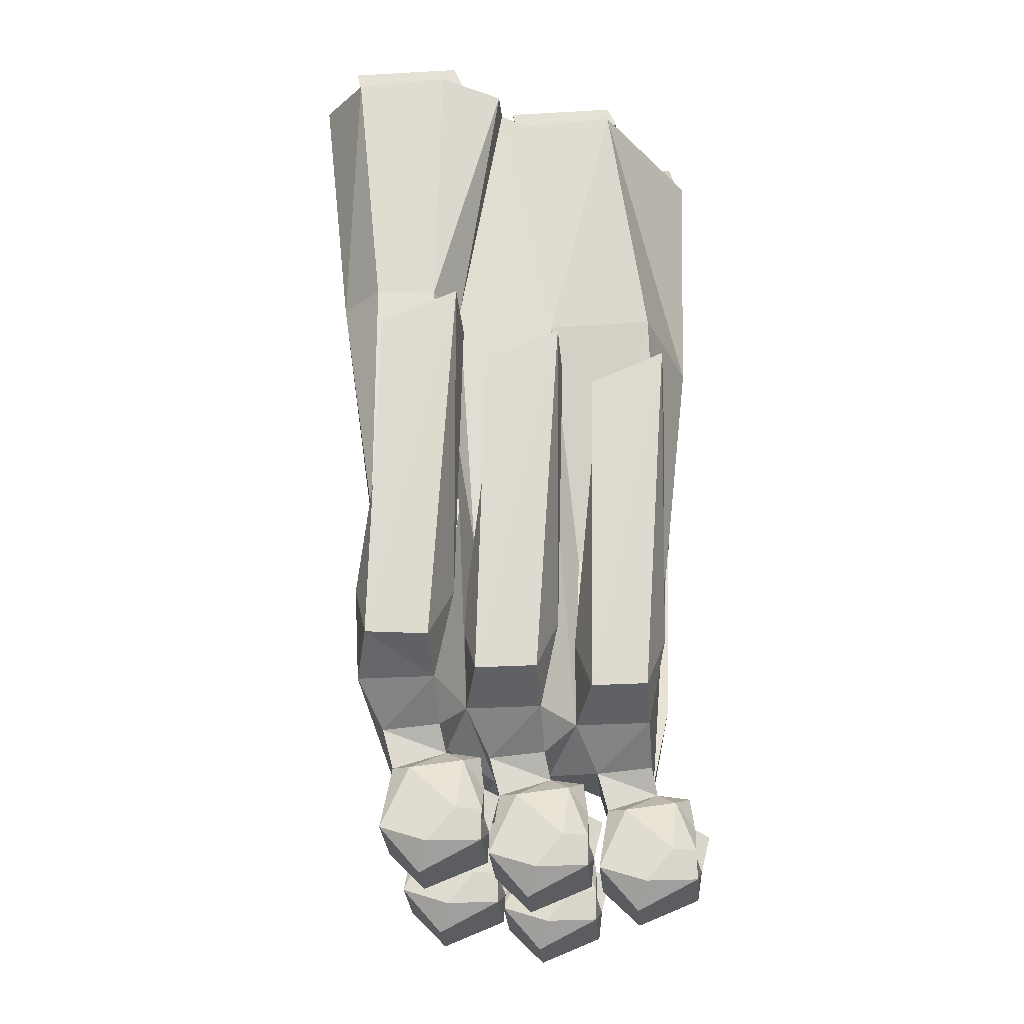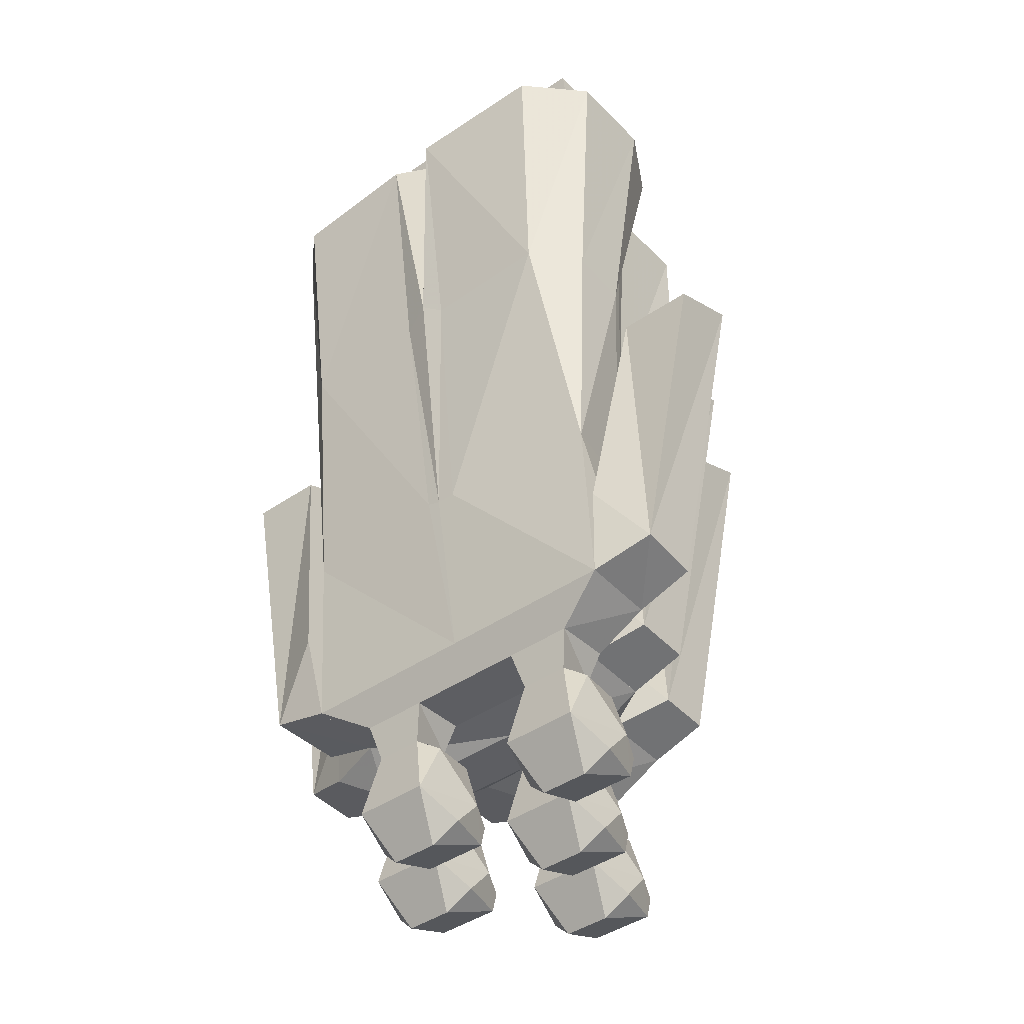
<metadata>
{"format":"obj","ext":"obj","renderer":"f3d","projection":"perspective","resolution":1024,"background":"white","views":[{"elev":-29.4,"azim":94.8,"up":"+Y"},{"elev":-43.4,"azim":38.9,"up":"+Y"}]}
</metadata>
<code>
v 0.2266 0 -0.03906
v 0.2266 -0.04688 -0.04688
v 0.2266 -0.0625 -0.125
v 0.2266 0 -0.2266
v 0.2266 -0.03906 -0.2422
v 0.1484 -0.03906 -0.2422
v 0.1328 0 -0.2266
v 0.1562 -0.0625 -0.125
v 0.1484 0 -0.03906
v 0.1562 -0.04688 -0.04688
v -0.07812 -0.05469 -0.2422
v -0.07812 -0.03906 -0.1641
v -0.07812 0.007812 -0.1562
v -0.07812 0.007812 -0.3438
v -0.07812 -0.03125 -0.3594
v -0.007812 -0.05469 -0.2422
v -0.007812 -0.03906 -0.1641
v 0 0.007812 -0.1562
v 0.01562 0.007812 -0.3438
v 0 -0.03125 -0.3594
v -0.2578 -0.0625 -0.09375
v -0.2812 -0.04688 -0.01562
v -0.2812 0 -0.007812
v -0.2812 0 -0.1953
v -0.2812 -0.03906 -0.2109
v -0.2109 -0.0625 -0.09375
v -0.2109 -0.04688 -0.01562
v -0.2031 0 -0.007812
v -0.1875 0 -0.1953
v -0.2031 -0.03906 -0.2109
v 0.3672 0 0.25
v 0.3672 -0.04688 0.2422
v 0.3672 -0.0625 0.1641
v 0.3672 0 0.0625
v 0.3672 -0.03906 0.04688
v 0.2891 -0.03906 0.04688
v 0.2734 0 0.0625
v 0.2969 -0.0625 0.1641
v 0.2891 0 0.25
v 0.2969 -0.04688 0.2422
v -0.1484 0 0.2578
v -0.1484 -0.04688 0.25
v -0.1484 -0.0625 0.1719
v -0.1484 0 0.07031
v -0.1484 -0.03906 0.05469
v -0.2266 -0.03906 0.05469
v -0.2422 0 0.07031
v -0.2188 -0.0625 0.1719
v -0.2266 0 0.2578
v -0.2188 -0.04688 0.25
v 0.2188 0 0.2656
v 0.2188 -0.04688 0.2578
v 0.2188 -0.0625 0.1797
v 0.2188 0 0.07812
v 0.2188 -0.03906 0.0625
v 0.1406 -0.03906 0.0625
v 0.125 0 0.07812
v 0.1484 -0.0625 0.1797
v 0.1406 0 0.2656
v 0.1484 -0.04688 0.2578
v -0.01562 -0.0625 0.1797
v -0.01562 -0.04688 0.2578
v -0.01562 0 0.2656
v -0.01562 0 0.07812
v -0.01562 -0.03906 0.0625
v 0.05469 -0.0625 0.1797
v 0.05469 -0.04688 0.2578
v 0.0625 0 0.2656
v 0.07812 0 0.07812
v 0.0625 -0.03906 0.0625
v -0.1328 -1.281 -0.2656
v -0.1328 -1.281 -0.1406
v -0.2266 -1.25 -0.1641
v -0.2266 -1.25 -0.2656
v -0.1406 -1.133 -0.2969
v -0.1094 -0.9531 -0.1484
v -0.07812 -0.9375 -0.2969
v 0.09375 -0.9375 -0.2969
v 0.1484 -1.281 -0.2656
v 0.0625 -1.328 -0.2656
v -0.04688 -1.328 -0.2656
v -0.04688 -1.336 -0.1719
v 0.03906 -1.328 -0.08594
v -0.1328 -1.328 -0.08594
v -0.3281 -1.281 -0.08594
v -0.3047 -0.9375 -0.1016
v -0.1719 -0.5078 -0.1562
v -0.125 -0.5156 -0.2891
v 0.05469 -0.5234 -0.3516
v 0.2344 -0.5156 -0.2891
v 0.125 -0.9531 -0.1484
v 0.1484 -1.281 -0.1406
v 0.1562 -1.133 -0.2969
v 0.2422 -1.25 -0.2656
v 0.2422 -1.25 -0.1719
v 0.0625 -1.336 -0.1719
v 0.03125 -1.367 -0.2734
v -0.01562 -1.367 -0.2734
v -0.03125 -1.398 -0.1875
v 0.04688 -1.398 -0.1875
v 0.1484 -1.328 -0.08594
v 0.1172 -1.367 -0.09375
v 0.07031 -1.367 -0.09375
v 0.03906 -1.336 0.007812
v -0.1328 -1.336 0.007812
v -0.1641 -1.367 -0.09375
v -0.2422 -1.328 -0.08594
v -0.2422 -1.336 0.007812
v -0.3281 -1.281 0.03906
v -0.4219 -1.25 0.007812
v -0.4219 -1.25 -0.08594
v -0.3359 -1.133 -0.1172
v -0.3438 -0.9531 0.04688
v -0.3828 -0.5156 0.0625
v -0.3672 -0.5156 -0.125
v -0.2188 -0.07031 -0.1562
v -0.1953 -0.0625 -0.2266
v 0.03125 -0.05469 -0.3672
v 0.2734 -0.0625 -0.2266
v 0.2188 -0.5078 -0.1094
v 0.1797 -0.9375 -0.1172
v 0.2344 -1.281 -0.08594
v 0.1484 -1.336 0.007812
v 0.1328 -1.398 -0.007812
v 0.1562 -1.406 -0.03906
v 0.1406 -1.391 -0.125
v 0.09375 -1.367 -0.1484
v 0.04688 -1.391 -0.125
v 0.03125 -1.406 -0.03906
v 0.05469 -1.398 -0.007812
v 0.2344 -1.281 0.03906
v 0.1719 -1.328 0.07812
v -0.02344 -1.328 0.07812
v -0.1328 -1.328 0.07812
v -0.2188 -1.281 0.07812
v -0.1484 -1.398 -0.007812
v -0.125 -1.406 -0.03906
v -0.1406 -1.391 -0.125
v -0.1875 -1.367 -0.1484
v -0.2109 -1.367 -0.09375
v -0.2266 -1.398 -0.007812
v -0.125 -1.508 0.007812
v -0.1094 -1.484 -0.1172
v -0.1406 -1.477 -0.1562
v -0.1719 -1.43 -0.1562
v -0.2031 -1.43 -0.1562
v -0.2344 -1.391 -0.125
v -0.25 -1.406 -0.03906
v -0.25 -1.508 0.007812
v -0.2266 -1.578 -0.05469
v -0.1484 -1.578 -0.05469
v -0.1094 -1.539 -0.07031
v -0.1328 -1.531 -0.1562
v -0.125 -1.5 -0.1562
v -0.1641 -1.484 -0.1562
v -0.1797 -1.477 -0.1562
v -0.1562 -1.469 -0.1562
v -0.1875 -1.438 -0.1797
v -0.1875 -1.5 -0.1641
v -0.1953 -1.477 -0.1562
v -0.2188 -1.469 -0.1562
v -0.2344 -1.477 -0.1562
v -0.2656 -1.484 -0.1172
v -0.2656 -1.539 -0.07031
v -0.2422 -1.531 -0.1562
v -0.1406 -1.133 -0.1328
v -0.1875 -0.7031 -0.1875
v -0.3125 -0.7031 -0.1875
v -0.3125 -0.6484 -0.3125
v -0.1875 -0.6484 -0.3125
v 0.2031 -0.7031 -0.1875
v 0.1562 -1.133 -0.1406
v 0.3281 -0.7031 -0.1875
v 0.3281 -0.6484 -0.3125
v 0.2031 -0.6484 -0.3125
v -0.3359 -1.133 0.03906
v -0.3828 -0.7031 -0.007812
v -0.5078 -0.7031 -0.007812
v -0.5078 -0.6484 -0.1328
v -0.3828 -0.6484 -0.1328
v 0.2891 -0.7031 -0.007812
v 0.2422 -1.133 0.04688
v 0.3281 -1.25 0.01562
v 0.4141 -0.7031 -0.007812
v 0.4141 -0.6484 -0.1328
v 0.2891 -0.6484 -0.1328
v 0.2422 -1.133 -0.1172
v 0.3281 -1.25 -0.08594
v 0.2109 -0.9531 0.03125
v 0.3125 -0.9375 0.04688
v 0.3672 -1.281 0.07812
v 0.2812 -1.328 0.07812
v 0.25 -1.367 0.07031
v 0.2031 -1.367 0.07031
v 0.1719 -1.336 0.1719
v -0.02344 -1.336 0.1719
v -0.05469 -1.367 0.07031
v -0.1016 -1.367 0.07031
v -0.1328 -1.336 0.1719
v -0.2188 -1.281 0.2031
v -0.3203 -1.258 0.2031
v -0.3125 -1.258 0.07812
v -0.2266 -1.133 0.04688
v -0.2344 -0.9531 0.2109
v -0.2344 -0.9375 0.08594
v -0.2344 -1.133 0.2344
v -0.2812 -0.7109 0.2188
v -0.4062 -0.7109 0.2188
v -0.4062 -0.6562 0.09375
v -0.2812 -0.6562 0.09375
v 0.4219 -0.7031 0.1562
v 0.375 -1.125 0.2109
v 0.4609 -1.242 0.1797
v 0.5469 -0.7031 0.1562
v 0.5469 -0.6484 0.03125
v 0.4219 -0.6484 0.03125
v 0.375 -1.133 0.04688
v 0.3672 -1.281 0.2031
v 0.4609 -1.25 0.07812
v 0.3438 -0.9531 0.1953
v 0.07812 -0.9531 0.2188
v 0.07812 -1.281 0.2031
v 0.2812 -1.336 0.1719
v 0.2656 -1.398 0.1562
v 0.2891 -1.406 0.125
v 0.2734 -1.391 0.03906
v 0.2266 -1.367 0.01562
v 0.1797 -1.391 0.03906
v 0.1641 -1.406 0.125
v 0.1875 -1.398 0.1562
v 0.03906 -1.469 -0.3359
v 0.05469 -1.477 -0.3359
v 0.01562 -1.477 -0.3359
v 0.02344 -1.43 -0.3359
v 0.05469 -1.391 -0.3047
v 0.08594 -1.484 -0.2969
v 0.07031 -1.5 -0.3359
v 0.03125 -1.484 -0.3359
v 0.007812 -1.5 -0.3438
v 0.007812 -1.438 -0.3594
v 0 -1.477 -0.3359
v -0.03906 -1.477 -0.3359
v -0.02344 -1.469 -0.3359
v -0.007812 -1.43 -0.3359
v -0.01562 -1.484 -0.3359
v -0.05469 -1.5 -0.3359
v -0.07031 -1.484 -0.2969
v -0.03906 -1.391 -0.3047
v 0.0625 -1.531 -0.3359
v -0.04688 -1.531 -0.3359
v -0.07031 -1.539 -0.25
v -0.05469 -1.508 -0.1719
v -0.05469 -1.406 -0.2188
v 0.007812 -1.367 -0.3281
v 0.07031 -1.406 -0.2188
v 0.07031 -1.508 -0.1719
v 0.08594 -1.539 -0.25
v 0.04688 -1.578 -0.2344
v -0.03125 -1.578 -0.2344
v -0.04688 -1.469 0.007812
v -0.03125 -1.477 0.007812
v -0.07031 -1.477 0.007812
v -0.0625 -1.43 0.007812
v -0.03125 -1.391 0.03906
v 0 -1.484 0.04688
v -0.01562 -1.5 0.007812
v -0.05469 -1.484 0.007812
v -0.07812 -1.5 0
v -0.07812 -1.438 -0.01562
v -0.08594 -1.477 0.007812
v -0.125 -1.477 0.007812
v -0.1094 -1.469 0.007812
v -0.09375 -1.43 0.007812
v -0.1016 -1.484 0.007812
v -0.1406 -1.5 0.007812
v -0.1562 -1.484 0.04688
v -0.125 -1.391 0.03906
v -0.02344 -1.531 0.007812
v -0.1328 -1.531 0.007812
v -0.1562 -1.539 0.09375
v -0.1406 -1.508 0.1719
v -0.1406 -1.406 0.125
v -0.07812 -1.367 0.01562
v -0.01562 -1.406 0.125
v -0.01562 -1.508 0.1719
v 0 -1.539 0.09375
v -0.03906 -1.578 0.1094
v -0.03906 -1.398 0.1562
v -0.1172 -1.398 0.1562
v -0.1172 -1.578 0.1094
v 0.2578 -1.469 0.007812
v 0.2734 -1.477 0.007812
v 0.2344 -1.477 0.007812
v 0.2422 -1.43 0.007812
v 0.3047 -1.484 0.04688
v 0.2891 -1.5 0.007812
v 0.25 -1.484 0.007812
v 0.2266 -1.5 0
v 0.2266 -1.438 -0.01562
v 0.2188 -1.477 0.007812
v 0.1797 -1.477 0.007812
v 0.1953 -1.469 0.007812
v 0.2109 -1.43 0.007812
v 0.2031 -1.484 0.007812
v 0.1641 -1.5 0.007812
v 0.1484 -1.484 0.04688
v 0.2812 -1.531 0.007812
v 0.1719 -1.531 0.007812
v 0.1484 -1.539 0.09375
v 0.1641 -1.508 0.1719
v 0.2656 -1.578 0.1094
v 0.1875 -1.578 0.1094
v 0.2891 -1.508 0.1719
v 0.3047 -1.539 0.09375
v 0.125 -1.469 -0.1562
v 0.1406 -1.477 -0.1562
v 0.1016 -1.477 -0.1562
v 0.1094 -1.43 -0.1562
v 0.1719 -1.484 -0.1172
v 0.1562 -1.5 -0.1562
v 0.1172 -1.484 -0.1562
v 0.09375 -1.5 -0.1641
v 0.09375 -1.438 -0.1797
v 0.08594 -1.477 -0.1562
v 0.04688 -1.477 -0.1562
v 0.0625 -1.469 -0.1562
v 0.07812 -1.43 -0.1562
v 0.07031 -1.484 -0.1562
v 0.03125 -1.5 -0.1562
v 0.01562 -1.484 -0.1172
v 0.1484 -1.531 -0.1562
v 0.03906 -1.531 -0.1562
v 0.01562 -1.539 -0.07031
v 0.03125 -1.508 0.007812
v 0.1328 -1.578 -0.05469
v 0.05469 -1.578 -0.05469
v 0.1562 -1.508 0.007812
v 0.1719 -1.539 -0.07031
v -0.2109 -1.484 -0.1562
v -0.25 -1.5 -0.1562
v 0.2734 -0.07031 -0.07031
v 0.2969 -0.0625 -0.02344
v 0.2812 -0.5078 0.05469
v -0.3906 -0.0625 -0.1562
v -0.4062 -0.03125 0.07031
v -0.2734 -0.5156 0.1094
v -0.3125 -0.0625 0.1328
v -0.3125 -0.07031 0.2422
v -0.2734 -0.5078 0.2266
v -0.2344 -0.5 0.2578
v -0.25 -0.07031 0.3047
v -0.02344 -0.04688 0.3047
v -0.007812 -0.5 0.2578
v 0.03906 -0.4766 0.2734
v 0.03906 -0.04688 0.2734
v 0.07812 -0.07031 0.3281
v 0.07812 -0.5078 0.2656
v 0.2891 -0.5 0.2656
v 0.3125 -0.04688 0.3125
v 0.4141 -0.07031 0.2344
v 0.3594 -0.5078 0.1953
v 0.4141 -0.0625 0.07812
v 0.3594 -0.5156 0.09375
v 0.3594 -0.07031 -0.02344
v 0.04688 -0.9531 0.2188
v 0.02344 -0.9453 0.2188
f 1 2 3
f 1 3 4
f 4 3 5
f 4 5 6
f 4 6 7
f 7 6 8
f 7 8 9
f 9 8 10
f 9 10 1
f 1 10 2
f 2 10 8
f 2 8 3
f 3 8 5
f 5 8 6
f 11 12 13
f 11 13 14
f 11 14 15
f 11 15 16
f 11 16 12
f 12 16 17
f 12 17 13
f 13 17 18
f 18 17 16
f 18 16 19
f 19 16 20
f 19 20 14
f 14 20 15
f 15 20 16
f 21 22 23
f 21 23 24
f 21 24 25
f 21 25 26
f 21 26 22
f 22 26 27
f 22 27 23
f 23 27 28
f 28 27 26
f 28 26 29
f 29 26 30
f 29 30 24
f 24 30 25
f 25 30 26
f 31 32 33
f 31 33 34
f 34 33 35
f 34 35 36
f 34 36 37
f 37 36 38
f 37 38 39
f 39 38 40
f 39 40 31
f 31 40 32
f 32 40 33
f 33 40 38
f 33 38 35
f 35 38 36
f 41 42 43
f 41 43 44
f 44 43 45
f 44 45 46
f 44 46 47
f 47 46 48
f 47 48 49
f 49 48 50
f 49 50 41
f 41 50 42
f 42 50 43
f 43 50 48
f 43 48 45
f 45 48 46
f 51 52 53
f 51 53 54
f 54 53 55
f 54 55 56
f 54 56 57
f 57 56 58
f 57 58 59
f 59 58 60
f 59 60 51
f 51 60 52
f 52 60 53
f 53 60 58
f 53 58 55
f 55 58 56
f 61 62 63
f 61 63 64
f 61 64 65
f 61 65 66
f 61 66 62
f 62 66 67
f 62 67 63
f 63 67 68
f 68 67 66
f 68 66 69
f 69 66 70
f 69 70 64
f 64 70 65
f 65 70 66
f 71 72 73
f 71 73 74
f 71 74 75
f 71 77 78
f 71 78 79
f 72 85 76
f 76 85 86
f 78 91 79
f 79 91 92
f 79 93 94
f 85 109 110
f 85 110 111
f 85 111 112
f 85 109 113
f 85 113 86
f 72 166 73
f 73 166 167
f 73 167 168
f 74 169 75
f 75 169 170
f 171 172 95
f 171 95 173
f 171 173 174
f 171 174 175
f 172 92 95
f 93 175 174
f 93 174 94
f 175 174 173
f 175 173 171
f 168 167 170
f 168 170 169
f 109 176 110
f 110 176 177
f 110 177 178
f 111 179 112
f 112 179 180
f 178 177 180
f 178 180 179
f 181 182 183
f 181 183 184
f 181 184 185
f 181 185 186
f 182 131 183
f 187 186 185
f 187 185 188
f 187 188 122
f 131 122 189
f 135 202 203
f 135 200 204
f 135 204 205
f 186 185 184
f 186 184 181
f 202 209 203
f 203 209 210
f 208 207 210
f 208 210 209
f 211 212 213
f 211 213 214
f 211 214 215
f 211 215 216
f 212 218 213
f 217 216 215
f 217 215 219
f 217 219 191
f 218 191 220
f 218 220 221
f 218 221 222
f 216 215 214
f 216 214 211
f 121 189 122
f 190 220 191
f 221 357 365
f 222 366 204
f 222 204 200
f 349 204 350
f 354 365 357
f 220 361 358
f 71 75 72
f 71 72 76
f 71 76 77
f 76 86 87
f 77 88 89
f 77 89 90
f 77 90 78
f 78 90 91
f 79 92 93
f 85 112 109
f 86 113 114
f 86 114 115
f 86 115 87
f 91 121 92
f 92 121 122
f 75 170 167
f 75 167 166
f 75 166 72
f 171 175 93
f 171 93 172
f 172 93 92
f 112 180 177
f 112 177 176
f 112 176 109
f 181 186 187
f 181 187 182
f 182 187 131
f 187 122 131
f 131 189 190
f 131 190 191
f 135 203 200
f 135 205 113
f 135 113 109
f 200 206 201
f 201 206 207
f 201 207 208
f 203 210 207
f 203 207 206
f 203 206 200
f 211 216 217
f 211 217 212
f 212 217 218
f 217 191 218
f 120 343 121
f 121 343 189
f 348 349 350
f 348 350 351
f 355 354 356
f 356 354 357
f 359 358 360
f 360 358 361
f 190 363 220
f 222 365 366
f 346 205 349
f 349 205 204
f 350 204 366
f 350 366 353
f 220 358 221
f 221 358 357
f 363 361 220
f 71 79 80
f 71 80 81
f 71 81 82
f 71 82 72
f 72 82 83
f 72 83 84
f 72 84 85
f 79 94 95
f 79 95 92
f 79 92 96
f 79 96 80
f 82 96 83
f 83 96 92
f 83 92 101
f 83 104 105
f 83 105 84
f 84 107 85
f 85 107 108
f 85 108 109
f 92 122 101
f 101 122 123
f 104 123 131
f 104 131 132
f 104 132 133
f 104 133 134
f 104 134 135
f 104 135 105
f 105 135 108
f 73 168 169
f 73 169 74
f 94 174 95
f 95 174 173
f 110 178 179
f 110 179 111
f 183 131 122
f 183 122 188
f 183 188 185
f 183 185 184
f 131 191 192
f 131 192 132
f 132 195 196
f 132 196 133
f 134 199 135
f 135 199 200
f 135 200 201
f 135 201 202
f 135 109 108
f 201 208 209
f 201 209 202
f 213 218 191
f 213 191 219
f 213 219 215
f 213 215 214
f 218 222 195
f 218 195 223
f 218 223 191
f 191 223 192
f 221 365 222
f 222 200 199
f 222 199 196
f 222 196 195
f 131 123 122
f 76 87 77
f 77 87 88
f 87 115 116
f 88 117 118
f 88 118 89
f 89 118 119
f 89 119 90
f 90 120 91
f 91 120 121
f 120 341 342
f 120 342 343
f 116 115 344
f 344 115 345
f 345 115 114
f 347 346 348
f 348 346 349
f 351 350 352
f 352 350 353
f 356 357 358
f 356 358 359
f 360 361 362
f 362 361 363
f 189 343 363
f 189 363 190
f 114 113 205
f 114 205 346
f 353 366 365
f 353 365 354
f 80 96 97
f 80 97 81
f 81 97 98
f 81 98 82
f 82 98 99
f 82 99 100
f 82 100 96
f 83 101 102
f 83 102 103
f 83 103 104
f 84 105 106
f 84 106 107
f 101 123 102
f 102 123 124
f 102 124 125
f 102 125 126
f 102 126 127
f 102 127 103
f 103 127 128
f 103 128 129
f 103 129 130
f 103 130 104
f 104 130 124
f 104 124 123
f 105 108 136
f 105 136 106
f 106 136 137
f 106 137 138
f 106 138 139
f 106 139 140
f 106 140 107
f 107 140 108
f 108 140 141
f 108 141 136
f 136 141 142
f 136 142 137
f 137 142 143
f 137 143 138
f 138 143 144
f 138 144 145
f 138 145 139
f 139 145 146
f 139 146 147
f 139 147 140
f 140 147 148
f 140 148 141
f 141 148 149
f 141 149 142
f 142 149 150
f 142 150 151
f 142 151 152
f 142 152 143
f 143 152 153
f 143 153 154
f 143 154 144
f 144 154 155
f 144 157 145
f 145 157 156
f 145 156 158
f 158 156 159
f 158 159 160
f 158 160 146
f 146 160 161
f 146 161 162
f 146 162 147
f 147 162 163
f 147 163 148
f 148 163 149
f 149 163 164
f 149 164 150
f 150 164 165
f 150 165 151
f 151 165 153
f 151 153 152
f 132 192 193
f 132 193 194
f 132 194 195
f 133 196 197
f 133 197 134
f 134 197 198
f 134 198 199
f 192 223 193
f 193 223 224
f 193 224 225
f 193 225 226
f 193 226 227
f 193 227 194
f 194 227 228
f 194 228 229
f 194 229 230
f 194 230 195
f 195 230 224
f 195 224 223
f 231 233 234
f 231 234 232
f 232 234 235
f 232 235 236
f 232 236 237
f 232 237 238
f 233 238 239
f 233 239 240
f 233 240 234
f 241 243 244
f 241 244 240
f 241 240 239
f 241 239 245
f 242 245 246
f 242 246 247
f 242 247 248
f 242 248 244
f 242 244 243
f 236 249 237
f 237 249 239
f 237 239 238
f 246 250 247
f 247 250 251
f 247 251 252
f 247 252 253
f 247 253 248
f 248 253 98
f 248 98 254
f 248 254 244
f 244 254 234
f 234 254 235
f 235 254 97
f 235 97 255
f 235 255 236
f 236 255 256
f 236 256 257
f 236 257 249
f 249 257 258
f 249 258 250
f 249 250 239
f 239 250 246
f 239 246 245
f 255 97 100
f 255 100 256
f 256 100 99
f 256 99 252
f 256 252 259
f 256 259 258
f 256 258 257
f 99 98 253
f 99 253 252
f 250 258 259
f 250 259 251
f 251 259 252
f 96 100 97
f 98 97 254
f 260 262 263
f 260 263 261
f 261 263 264
f 261 264 265
f 261 265 266
f 261 266 267
f 262 267 268
f 262 268 269
f 262 269 263
f 270 272 273
f 270 273 269
f 270 269 268
f 270 268 274
f 271 274 275
f 271 275 276
f 271 276 277
f 271 277 273
f 271 273 272
f 265 278 266
f 266 278 268
f 266 268 267
f 275 279 276
f 276 279 280
f 276 280 281
f 276 281 282
f 276 282 277
f 277 282 198
f 277 198 283
f 277 283 273
f 273 283 263
f 263 283 264
f 264 283 197
f 264 197 284
f 264 284 265
f 265 284 285
f 265 285 286
f 265 286 278
f 278 286 287
f 278 287 279
f 278 279 268
f 268 279 275
f 268 275 274
f 284 197 288
f 284 288 285
f 285 288 289
f 285 289 281
f 285 281 290
f 285 290 287
f 285 287 286
f 289 198 282
f 289 282 281
f 279 287 290
f 279 290 280
f 280 290 281
f 196 288 197
f 288 196 199
f 288 199 289
f 289 199 198
f 198 197 283
f 291 293 294
f 291 294 292
f 292 294 226
f 292 226 295
f 292 295 296
f 292 296 297
f 293 297 298
f 293 298 299
f 293 299 294
f 300 302 303
f 300 303 299
f 300 299 298
f 300 298 304
f 301 304 305
f 301 305 306
f 301 306 228
f 301 228 303
f 301 303 302
f 295 307 296
f 296 307 298
f 296 298 297
f 305 308 306
f 306 308 309
f 306 309 310
f 306 310 229
f 306 229 228
f 298 307 308
f 298 308 305
f 298 305 304
f 308 307 311
f 308 311 312
f 308 312 309
f 309 312 310
f 310 312 313
f 310 313 230
f 310 230 229
f 312 311 313
f 313 311 314
f 313 314 295
f 313 295 225
f 313 225 224
f 313 224 230
f 314 307 295
f 307 314 311
f 294 227 226
f 227 294 303
f 227 303 228
f 226 225 295
f 315 317 318
f 315 318 316
f 316 318 126
f 316 126 319
f 316 319 320
f 316 320 321
f 317 321 322
f 317 322 323
f 317 323 318
f 324 326 327
f 324 327 323
f 324 323 322
f 324 322 328
f 325 328 329
f 325 329 330
f 325 330 128
f 325 128 327
f 325 327 326
f 319 331 320
f 320 331 322
f 320 322 321
f 329 332 330
f 330 332 333
f 330 333 334
f 330 334 129
f 330 129 128
f 322 331 332
f 322 332 329
f 322 329 328
f 332 331 335
f 332 335 336
f 332 336 333
f 333 336 334
f 334 336 337
f 334 337 130
f 334 130 129
f 336 335 337
f 337 335 338
f 337 338 319
f 337 319 125
f 337 125 124
f 337 124 130
f 338 331 319
f 331 338 335
f 318 127 126
f 127 318 327
f 127 327 128
f 126 125 319
f 162 339 340
f 162 340 163
f 163 340 165
f 163 165 164
f 159 154 153
f 159 153 165
f 159 165 340
f 159 340 339
f 159 339 160
f 155 154 159
f 155 159 156
f 87 116 88
f 88 116 117
f 90 119 120
f 119 341 120
f 345 114 346
f 345 346 347
f 352 353 354
f 352 354 355
f 362 363 364
f 364 363 343
f 364 343 342
f 144 155 156
f 144 156 157
f 231 232 233
f 232 238 233
f 241 242 243
f 241 245 242
f 260 261 262
f 261 267 262
f 270 271 272
f 270 274 271
f 291 292 293
f 292 297 293
f 300 301 302
f 300 304 301
f 315 316 317
f 316 321 317
f 324 325 326
f 324 328 325
f 160 162 161
f 162 160 339

</code>
